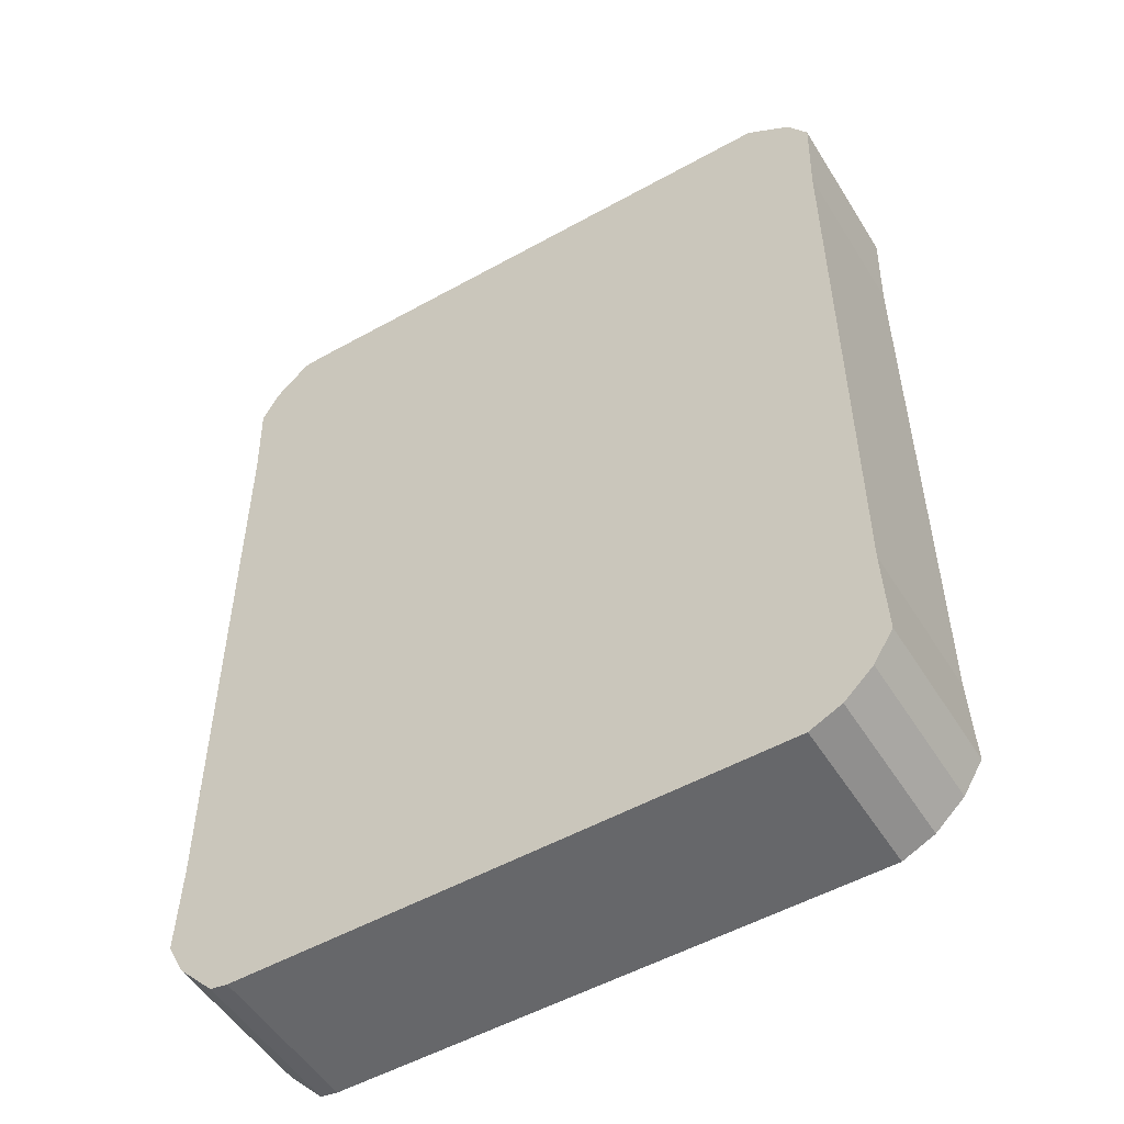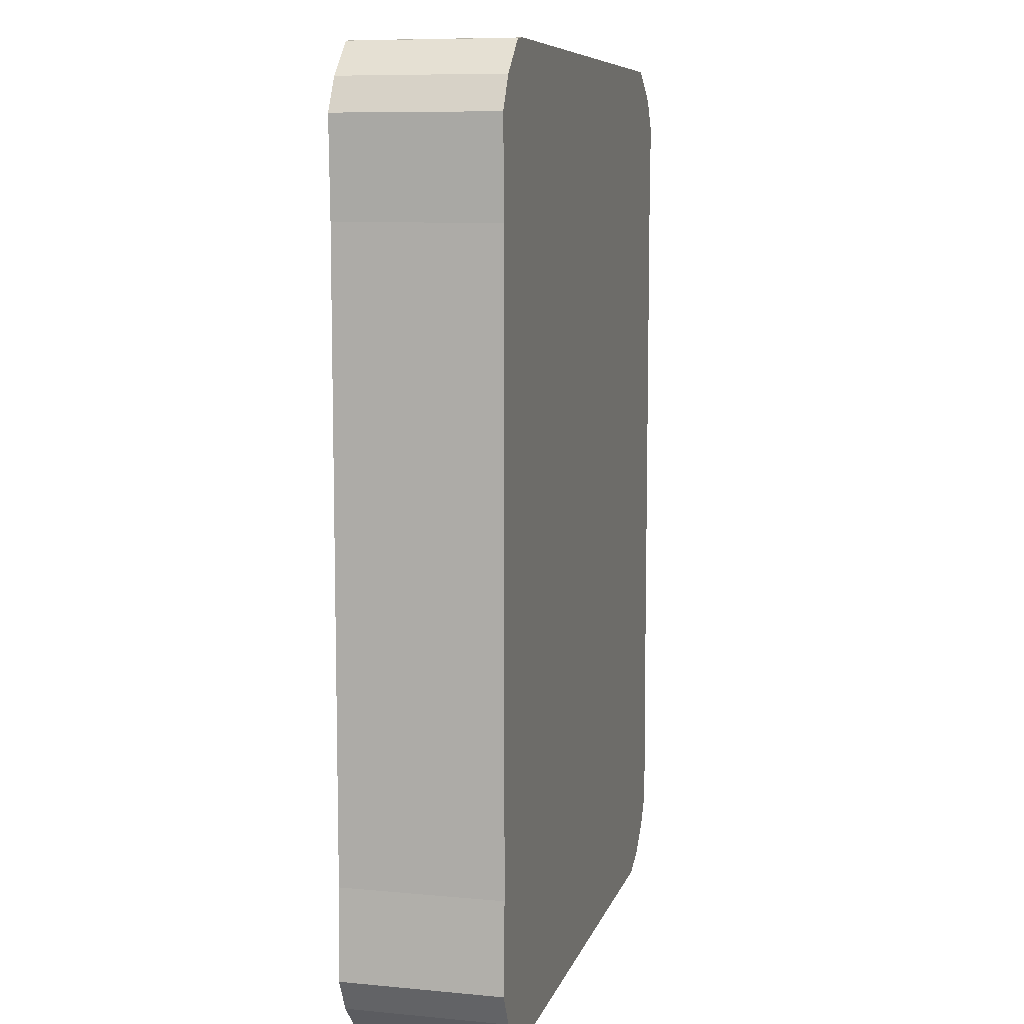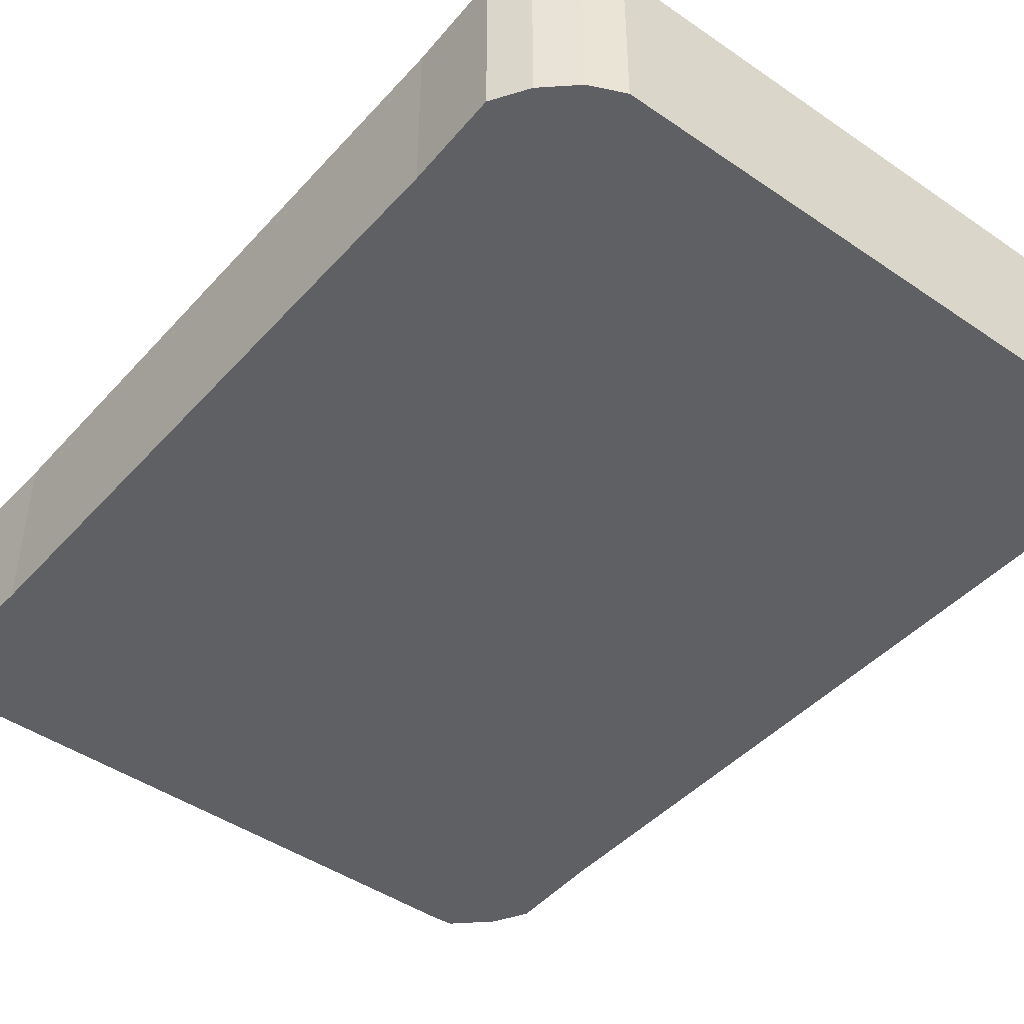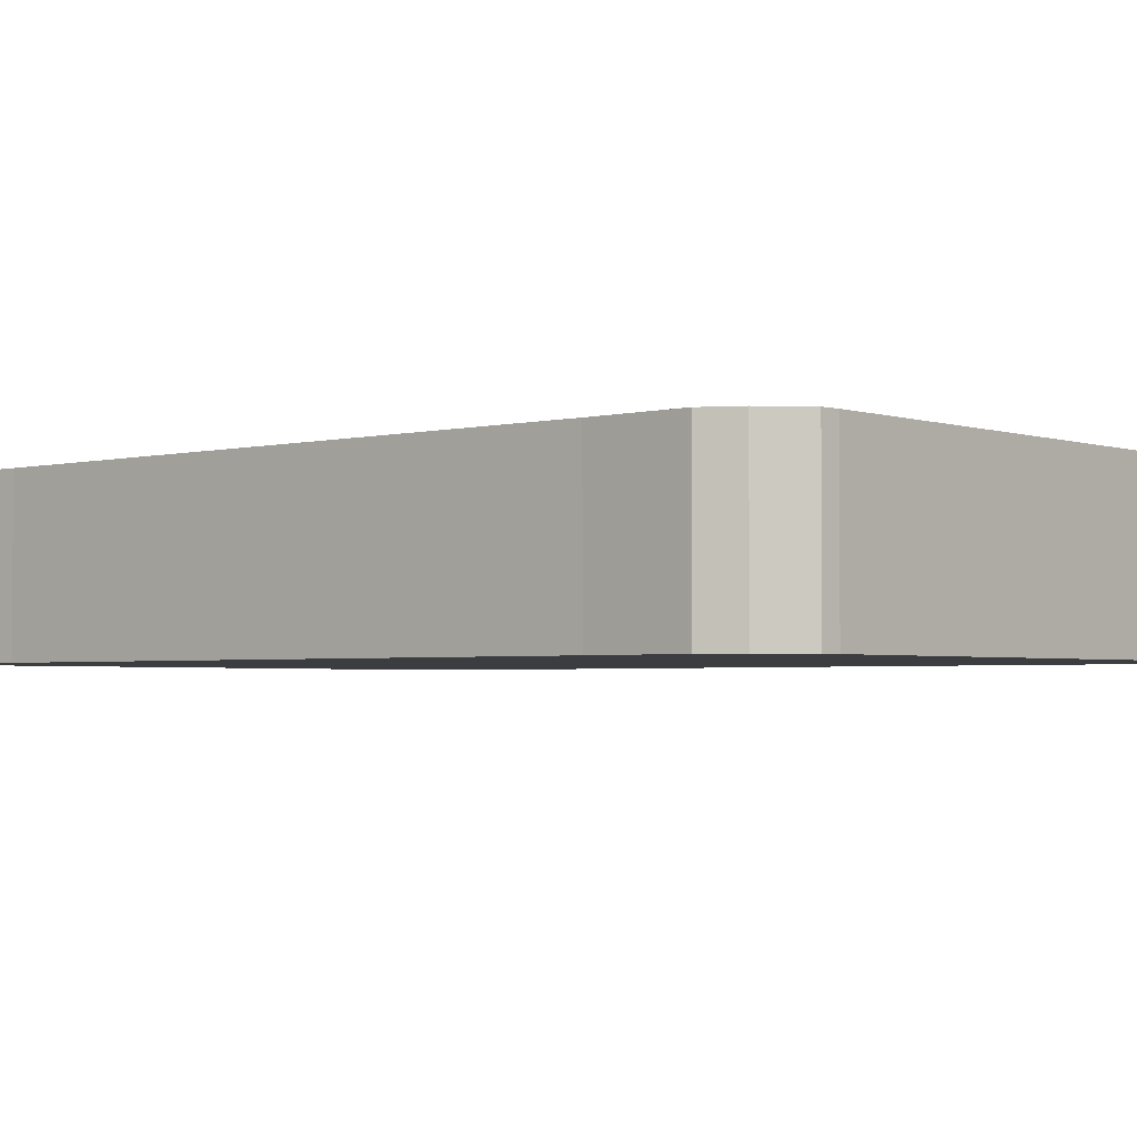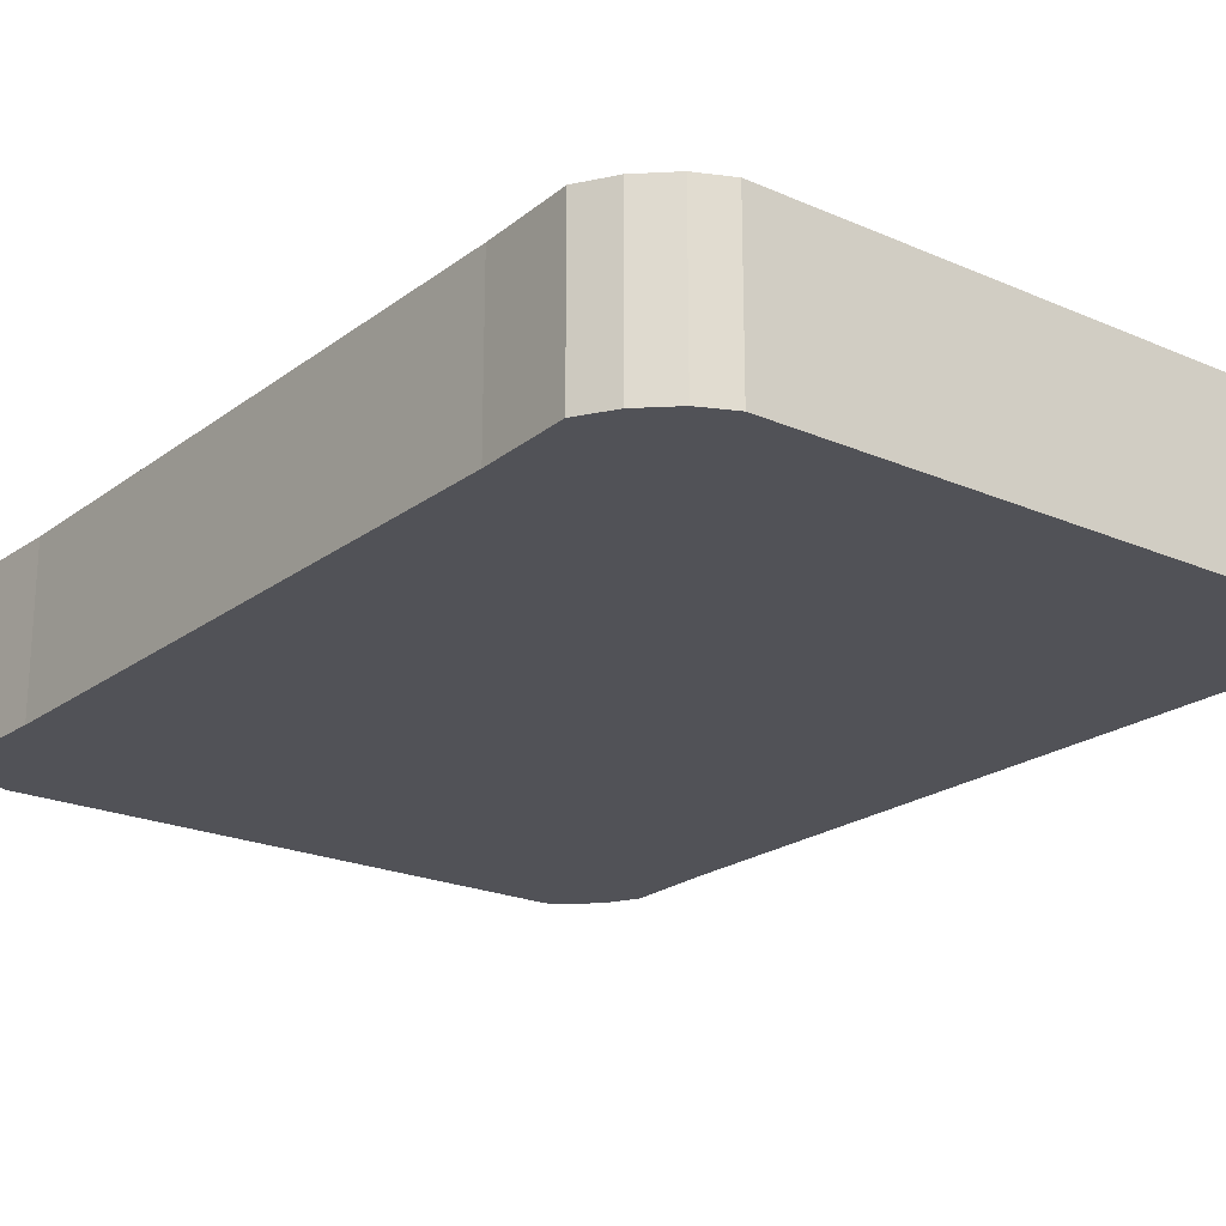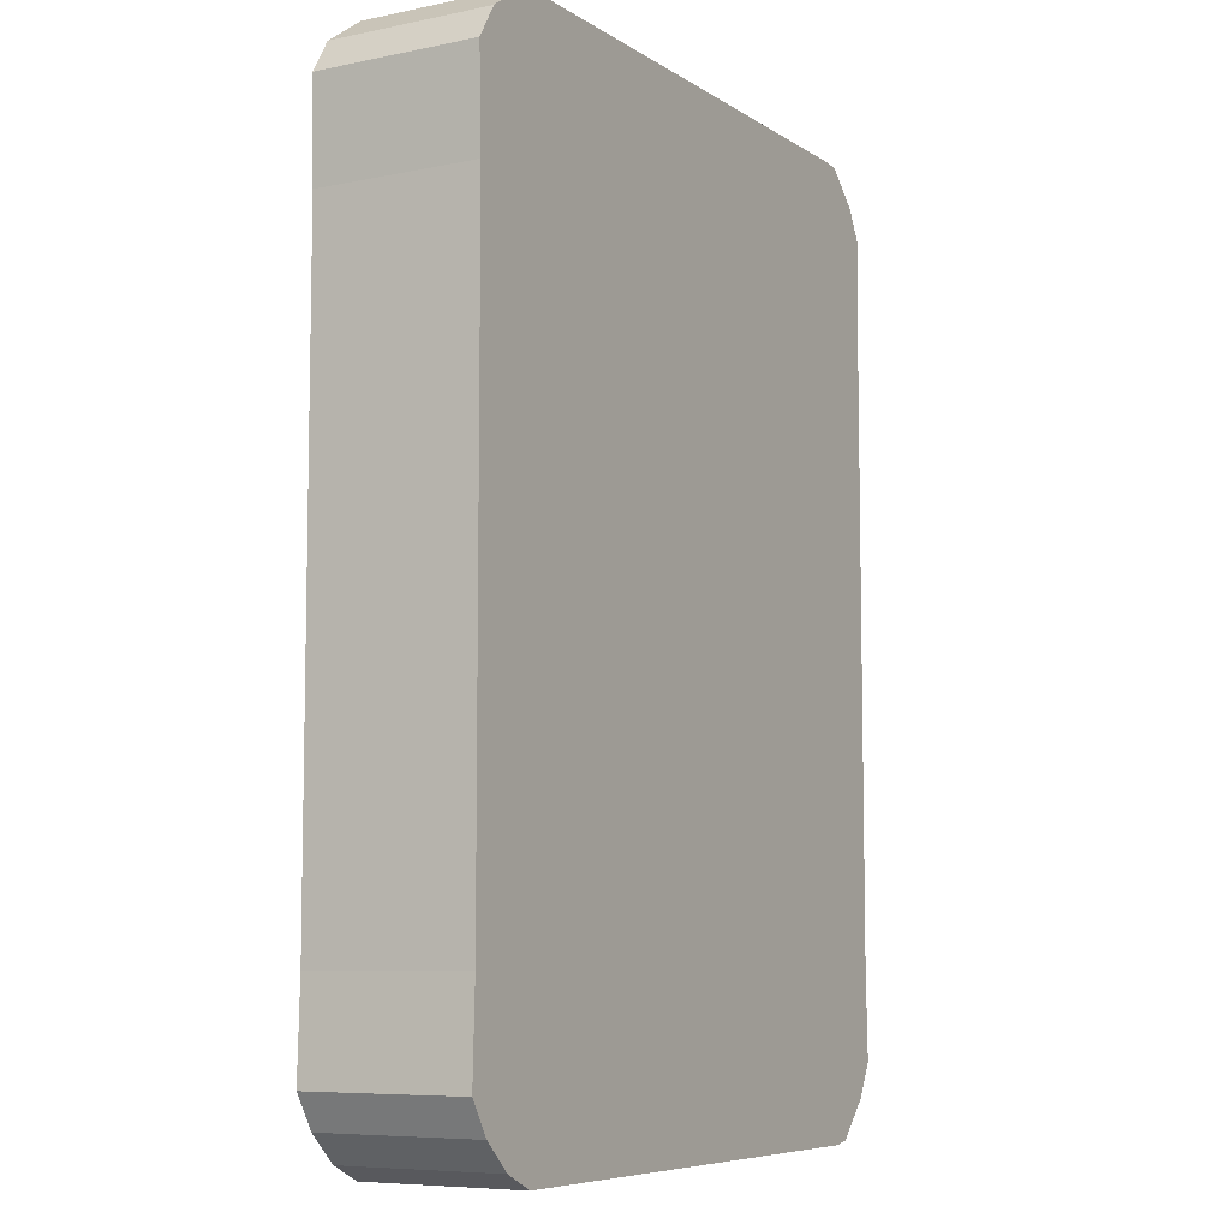
<metadata>
{"format":"obj","ext":"obj","renderer":"f3d","projection":"perspective","resolution":1024,"background":"white","views":[{"elev":-52.1,"azim":-148.8,"up":"+Y"},{"elev":8.7,"azim":104.3,"up":"+Y"},{"elev":-44.3,"azim":-38.7,"up":"+Z"},{"elev":-2.7,"azim":131.0,"up":"+Z"},{"elev":-21.4,"azim":-37.7,"up":"+Z"},{"elev":-7.4,"azim":-59.8,"up":"+Y"}]}
</metadata>
<code>
o Weight_center2_phy
v 0.0671 -0.02976 0.1759
v 0.0682 -0.02957 0.1759
v 0.0671 0.02965 0.1759
v 0.03321 -0.02976 0.1759
v 0.03222 0.02939 0.1759
v 0.0671 0.02965 0.1759
v 0.03321 -0.02976 0.1759
v 0.0671 -0.02976 0.1759
v 0.0682 -0.02957 0.1759
v 0.03122 -0.02884 0.1759
v 0.07133 -0.0194 0.1759
v 0.02941 -0.02716 0.1759
v 0.02836 -0.0194 0.1759
v 0.02817 -0.02515 0.1759
v 0.07153 -0.02515 0.1759
v 0.02836 0.0194 0.1759
v 0.02941 0.02746 0.1759
v 0.07133 0.0194 0.1759
v 0.02817 0.02544 0.1759
v 0.07153 0.02544 0.1759
v 0.07153 0.02544 0.1759
v 0.06824 0.02956 0.1759
v 0.07039 0.02751 0.1759
v 0.07043 -0.02724 0.1759
v 0.07133 -0.0194 0.1759
v 0.02941 -0.02716 0.1759
v 0.03222 0.02939 0.1759
v 0.03122 -0.02884 0.1759
v 0.0671 0.02965 0.186
v 0.03222 0.02939 0.186
v 0.03321 -0.02976 0.186
v 0.0671 -0.02976 0.186
v 0.07043 -0.02724 0.186
v 0.0682 -0.02957 0.186
v 0.03122 -0.02884 0.186
v 0.07133 -0.0194 0.186
v 0.07153 -0.02515 0.186
v 0.02941 -0.02716 0.186
v 0.07133 0.0194 0.186
v 0.07153 0.02544 0.186
v 0.02836 -0.0194 0.186
v 0.02817 -0.02515 0.186
v 0.02836 0.0194 0.186
v 0.02817 0.02544 0.186
v 0.02941 0.02746 0.186
v 0.07153 0.02544 0.186
v 0.07039 0.02751 0.186
v 0.06824 0.02956 0.186
v 0.02836 -0.0194 0.1759
v 0.02817 -0.02515 0.1759
v 0.07153 -0.02515 0.1759
v 0.02836 0.0194 0.1759
v 0.02941 0.02746 0.1759
v 0.07133 0.0194 0.1759
v 0.02817 0.02544 0.1759
v 0.07153 0.02544 0.1759
v 0.07153 0.02544 0.1759
v 0.06824 0.02956 0.1759
v 0.07039 0.02751 0.1759
v 0.07043 -0.02724 0.1759
v 0.0671 0.02965 0.186
v 0.03222 0.02939 0.186
v 0.03321 -0.02976 0.186
v 0.0671 -0.02976 0.186
v 0.07043 -0.02724 0.186
v 0.0682 -0.02957 0.186
v 0.03122 -0.02884 0.186
v 0.07133 -0.0194 0.186
v 0.07153 -0.02515 0.186
v 0.02941 -0.02716 0.186
v 0.07133 0.0194 0.186
v 0.07153 0.02544 0.186
v 0.02836 -0.0194 0.186
v 0.02817 -0.02515 0.186
v 0.02836 0.0194 0.186
v 0.02817 0.02544 0.186
v 0.02941 0.02746 0.186
v 0.07039 0.02751 0.186
v 0.06824 0.02956 0.186
f 2 26 53
f 35 33 48
f 28 70 26
f 9 12 17
f 26 74 50
f 76 53 55
f 77 27 53
f 54 68 25
f 50 73 49
f 10 38 12
f 75 55 52
f 43 19 16
f 20 39 18
f 34 8 9
f 8 31 7
f 44 17 19
f 14 41 13
f 37 24 15
f 67 65 79
f 45 5 17
f 12 42 14
f 69 60 51
f 20 46 40
f 56 71 54
f 18 36 11
f 33 9 24
f 22 47 23
f 66 1 2
f 7 35 10
f 6 48 22
f 5 29 6
f 13 43 16
f 36 15 11
f 23 40 20
f 1 63 4
f 65 2 60
f 58 78 59
f 4 67 28
f 3 79 58
f 27 61 3
f 49 75 52
f 68 51 25
f 59 72 56
f 53 27 3
f 3 58 59
f 59 56 54
f 25 51 60
f 59 54 25
f 53 3 59
f 52 55 53
f 26 50 49
f 49 52 53
f 53 59 25
f 25 60 2
f 2 1 4
f 4 28 26
f 26 49 53
f 53 25 2
f 2 4 26
f 29 30 45
f 45 44 43
f 41 42 38
f 45 43 41
f 48 29 45
f 40 47 48
f 39 40 48
f 48 45 41
f 41 38 35
f 35 31 32
f 32 34 33
f 33 37 36
f 36 39 48
f 48 41 35
f 35 32 33
f 33 36 48
f 28 67 70
f 17 5 6
f 6 22 23
f 23 20 18
f 11 15 24
f 23 18 11
f 17 6 23
f 16 19 17
f 12 14 13
f 13 16 17
f 17 23 11
f 11 24 9
f 9 8 7
f 7 10 12
f 12 13 17
f 17 11 9
f 9 7 12
f 26 70 74
f 76 77 53
f 77 62 27
f 54 71 68
f 50 74 73
f 10 35 38
f 75 76 55
f 43 44 19
f 20 40 39
f 34 32 8
f 8 32 31
f 44 45 17
f 14 42 41
f 37 33 24
f 61 62 77
f 77 76 75
f 73 74 70
f 77 75 73
f 79 61 77
f 72 78 79
f 71 72 79
f 79 77 73
f 73 70 67
f 67 63 64
f 64 66 65
f 65 69 68
f 68 71 79
f 79 73 67
f 67 64 65
f 65 68 79
f 45 30 5
f 12 38 42
f 69 65 60
f 20 21 46
f 56 72 71
f 18 39 36
f 33 34 9
f 22 48 47
f 66 64 1
f 7 31 35
f 6 29 48
f 5 30 29
f 13 41 43
f 36 37 15
f 23 47 40
f 1 64 63
f 65 66 2
f 58 79 78
f 4 63 67
f 3 61 79
f 27 62 61
f 49 73 75
f 68 69 51
f 59 78 72
l 57 56

</code>
